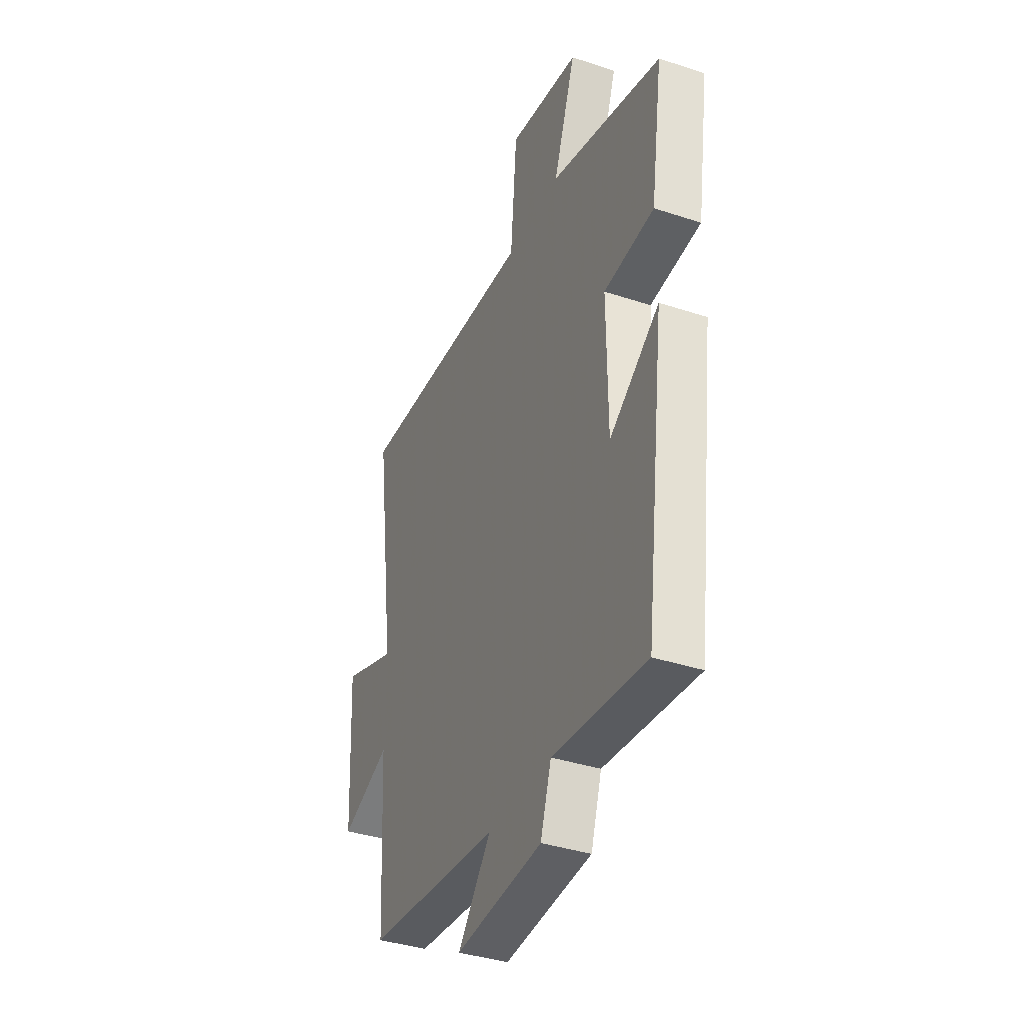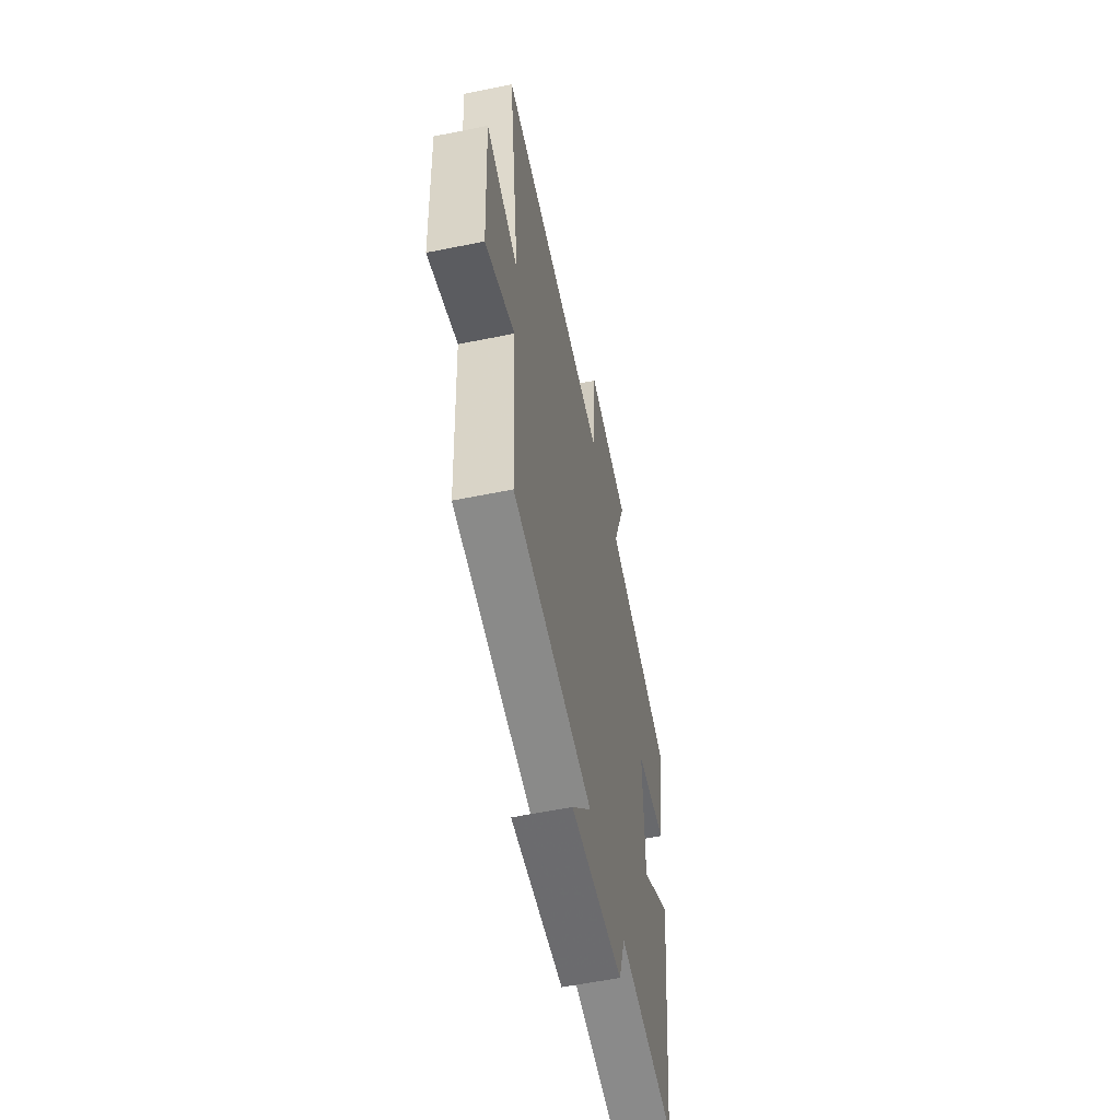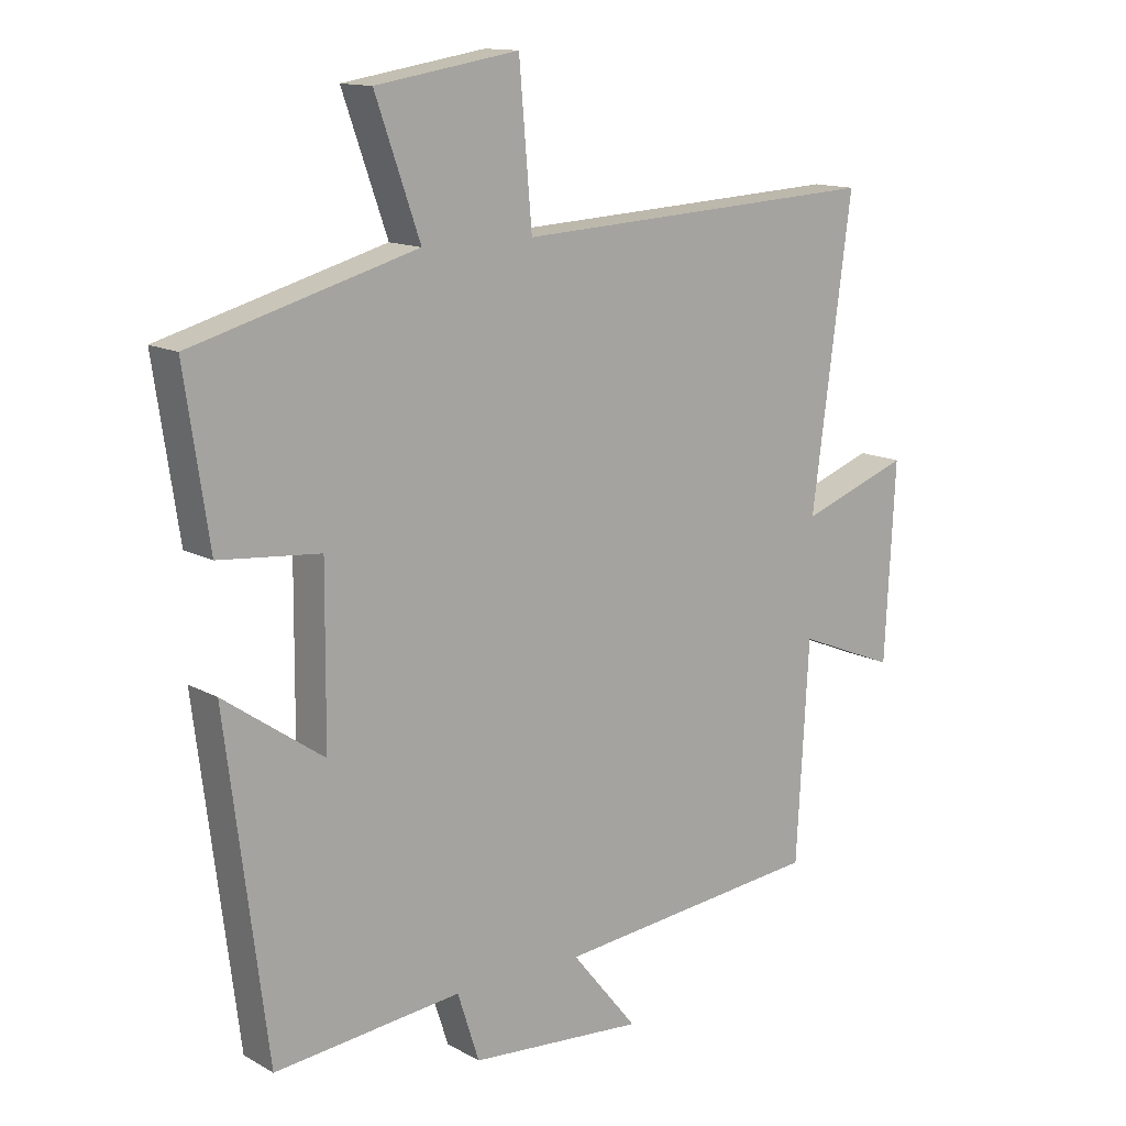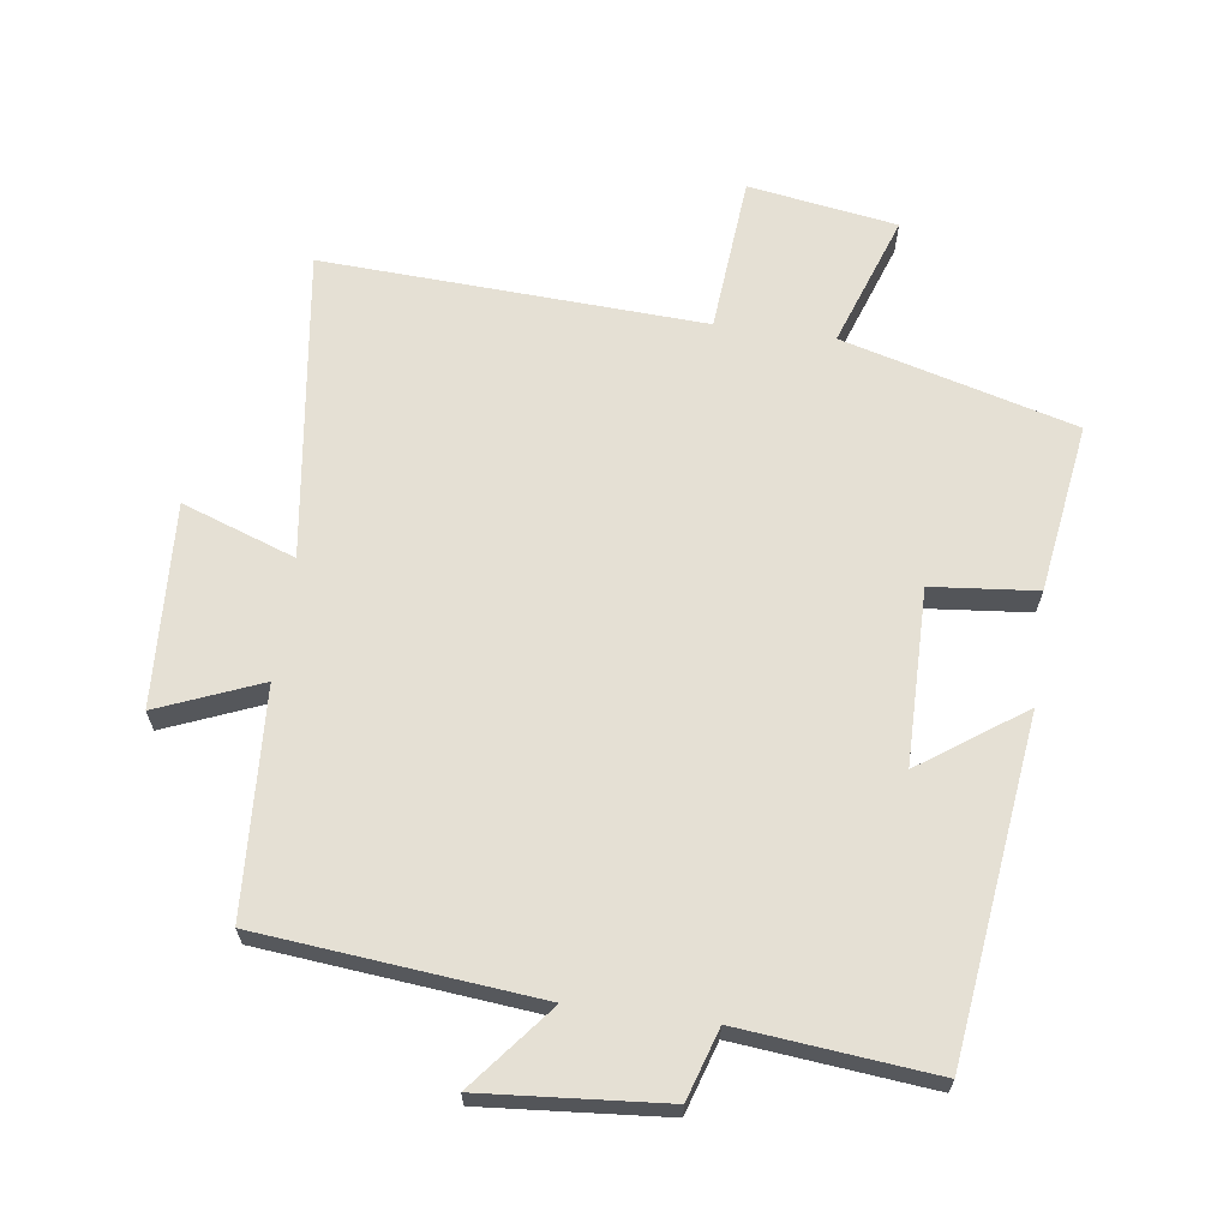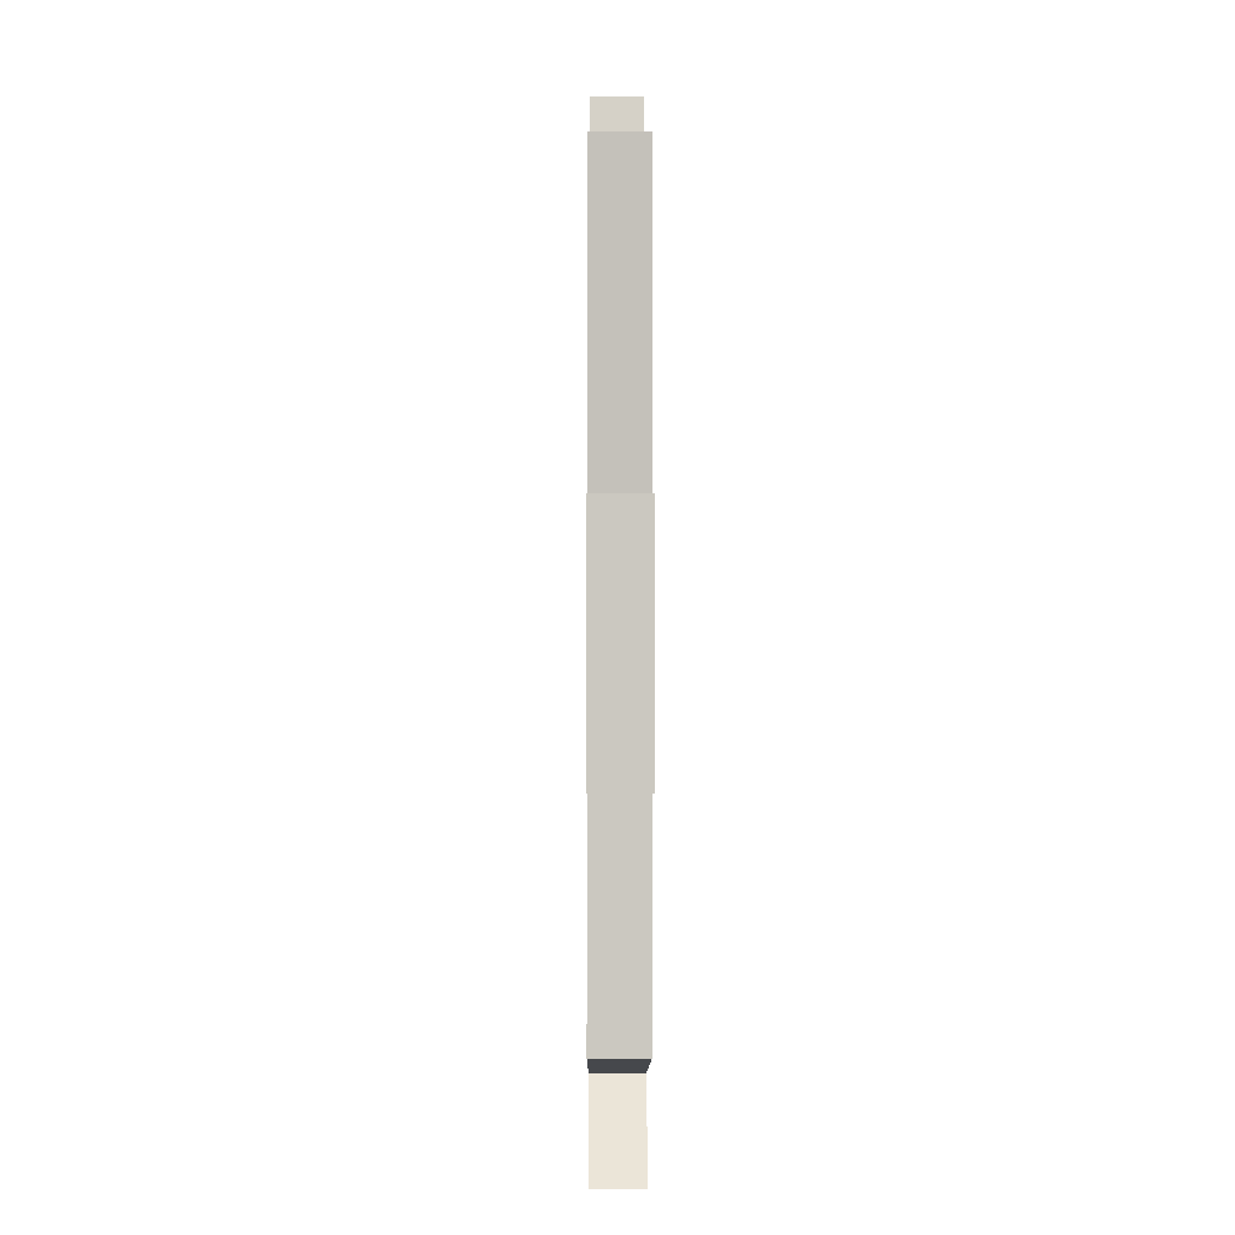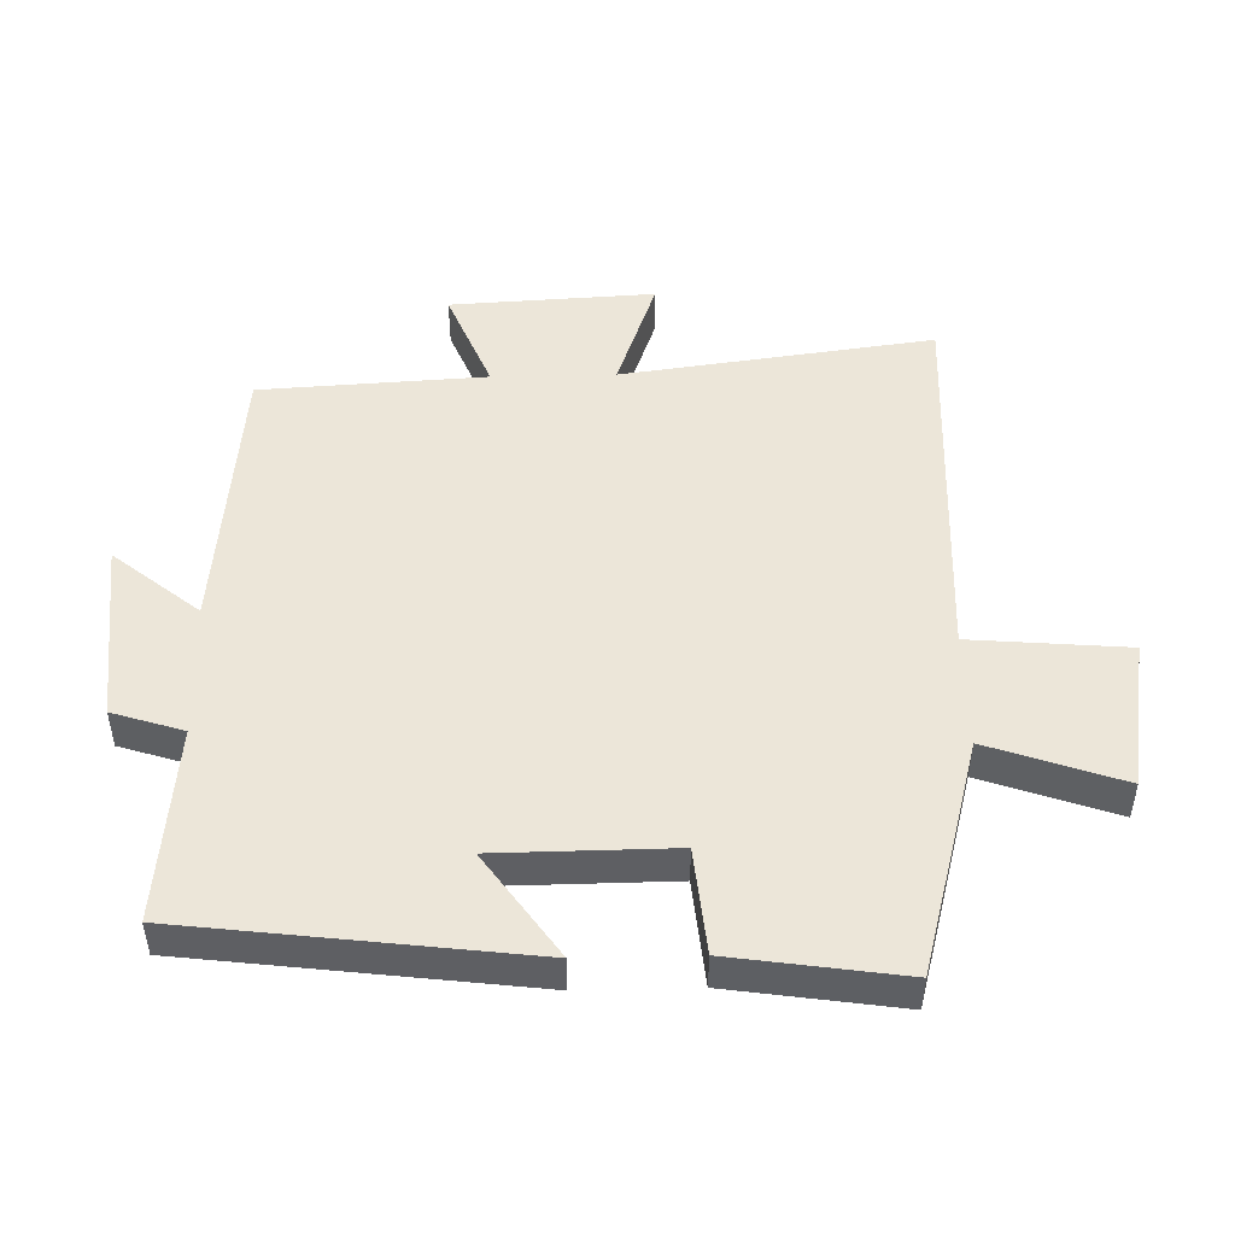
<metadata>
{"format":"obj","ext":"obj","renderer":"f3d","projection":"perspective","resolution":1024,"background":"white","views":[{"elev":-37.7,"azim":-112.9,"up":"+Z"},{"elev":-57.9,"azim":101.9,"up":"+Z"},{"elev":13.5,"azim":-39.1,"up":"+Z"},{"elev":65.5,"azim":-172.3,"up":"+Y"},{"elev":-5.4,"azim":89.7,"up":"+Z"},{"elev":48.9,"azim":-91.4,"up":"+Y"}]}
</metadata>
<code>
v 0.481 0.07 -0.458
v 0.061 0.07 -0.5
v 0.165 0.07 -0.628
v -0.109 0.07 -0.606
v -0.143 0.07 -0.5
v -0.436 0.07 -0.53
v -0.5 0.07 -0.021
v -0.344 0.07 -0.13
v -0.342 0.07 0.134
v -0.5 0.07 0.149
v -0.538 0.07 0.404
v -0.187 0.07 0.5
v -0.257 0.07 0.699
v -0.033 0.07 0.735
v -0.013 0.07 0.5
v 0.562 0.07 0.529
v 0.5 0.07 0.063
v 0.671 0.07 0.124
v 0.655 0.07 -0.182
v 0.5 0.07 -0.119
v 0.481 0 -0.458
v 0.061 0 -0.5
v 0.165 0 -0.628
v -0.109 0 -0.606
v -0.143 0 -0.5
v -0.436 0 -0.53
v -0.5 0 -0.021
v -0.344 0 -0.13
v -0.342 0 0.134
v -0.5 0 0.149
v -0.538 0 0.404
v -0.187 0 0.5
v -0.257 0 0.699
v -0.033 0 0.735
v -0.013 0 0.5
v 0.562 0 0.529
v 0.5 0 0.063
v 0.671 0 0.124
v 0.655 0 -0.182
v 0.5 0 -0.119
f 17 18 19 20
f 17 20 1 2
f 15 16 17 2
f 12 13 14 15
f 11 12 15
f 10 11 15
f 9 10 15
f 8 9 15 2
f 5 6 7 8
f 5 8 2 3
f 3 4 5
f 40 39 38 37
f 22 21 40 37
f 22 37 36 35
f 35 34 33 32
f 35 32 31
f 35 31 30
f 35 30 29
f 22 35 29 28
f 28 27 26 25
f 23 22 28 25
f 25 24 23
f 1 21 22 2
f 2 22 23 3
f 3 23 24 4
f 4 24 25 5
f 5 25 26 6
f 6 26 27 7
f 7 27 28 8
f 8 28 29 9
f 9 29 30 10
f 10 30 31 11
f 11 31 32 12
f 12 32 33 13
f 13 33 34 14
f 14 34 35 15
f 15 35 36 16
f 16 36 37 17
f 17 37 38 18
f 18 38 39 19
f 19 39 40 20
f 20 40 21 1

</code>
